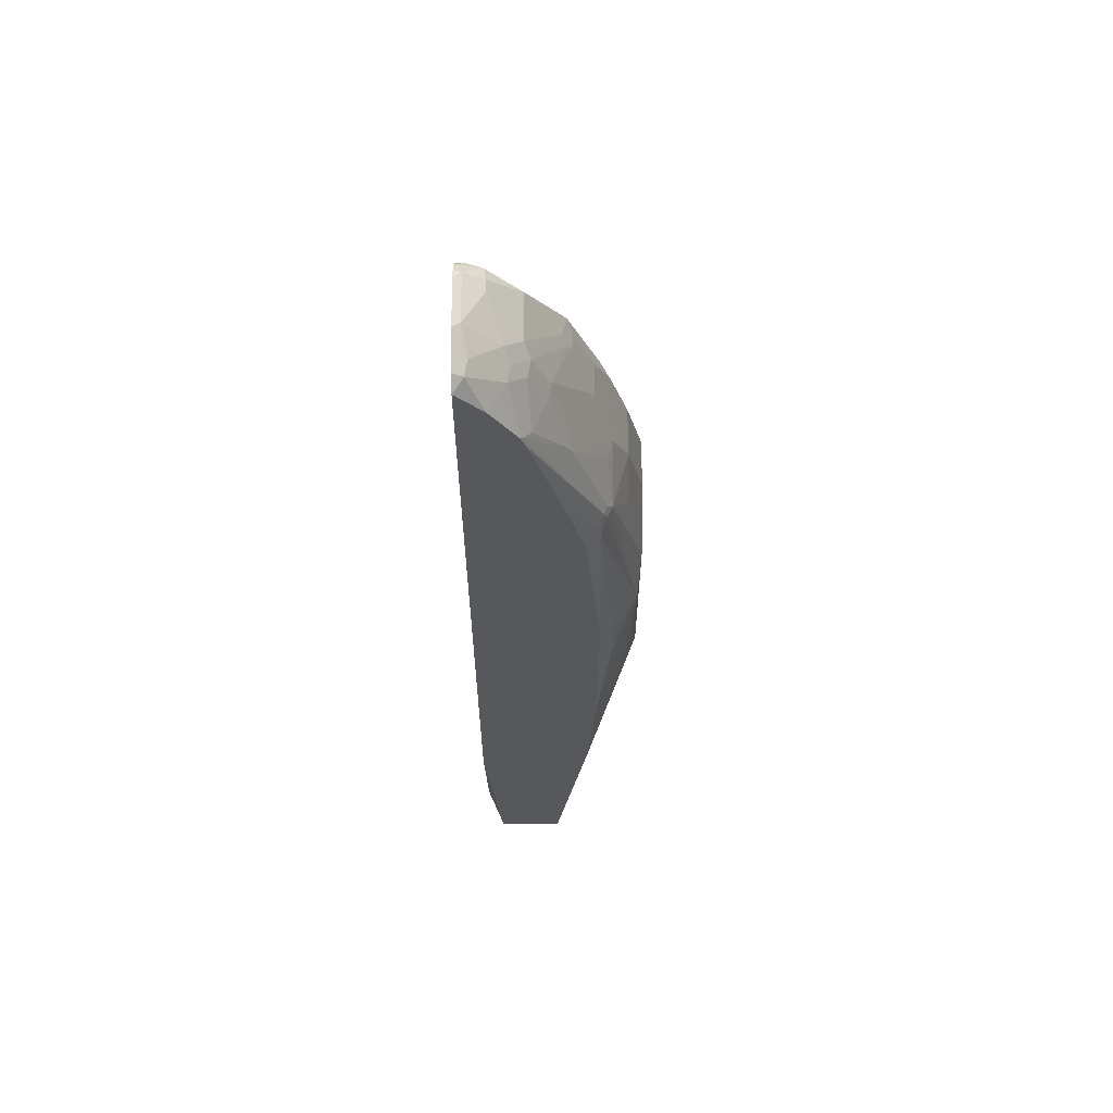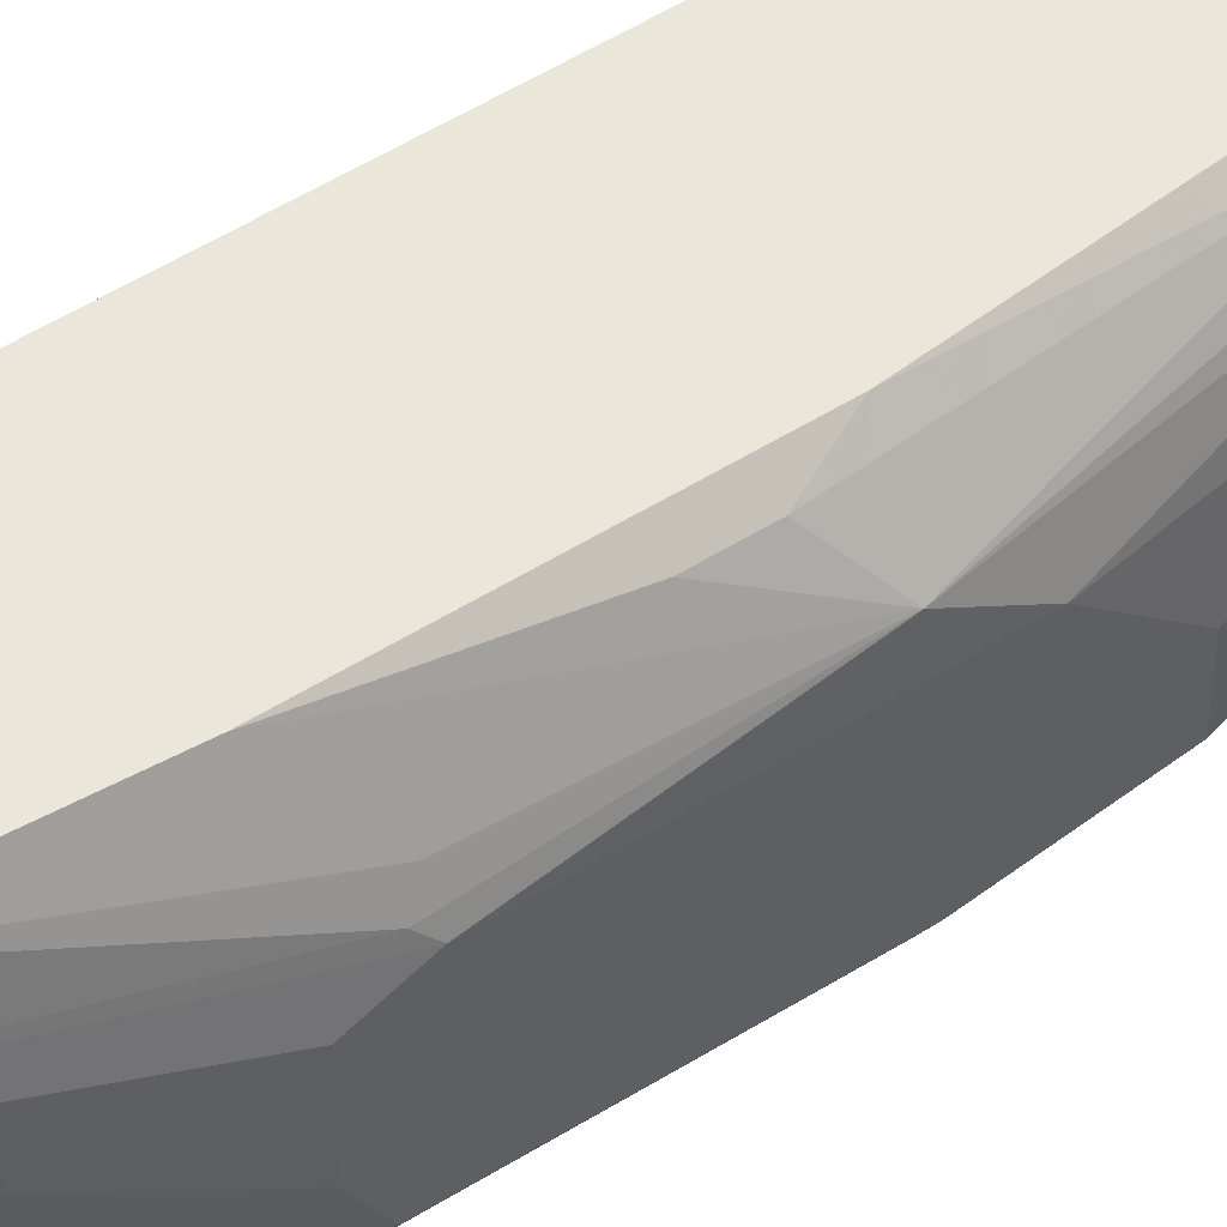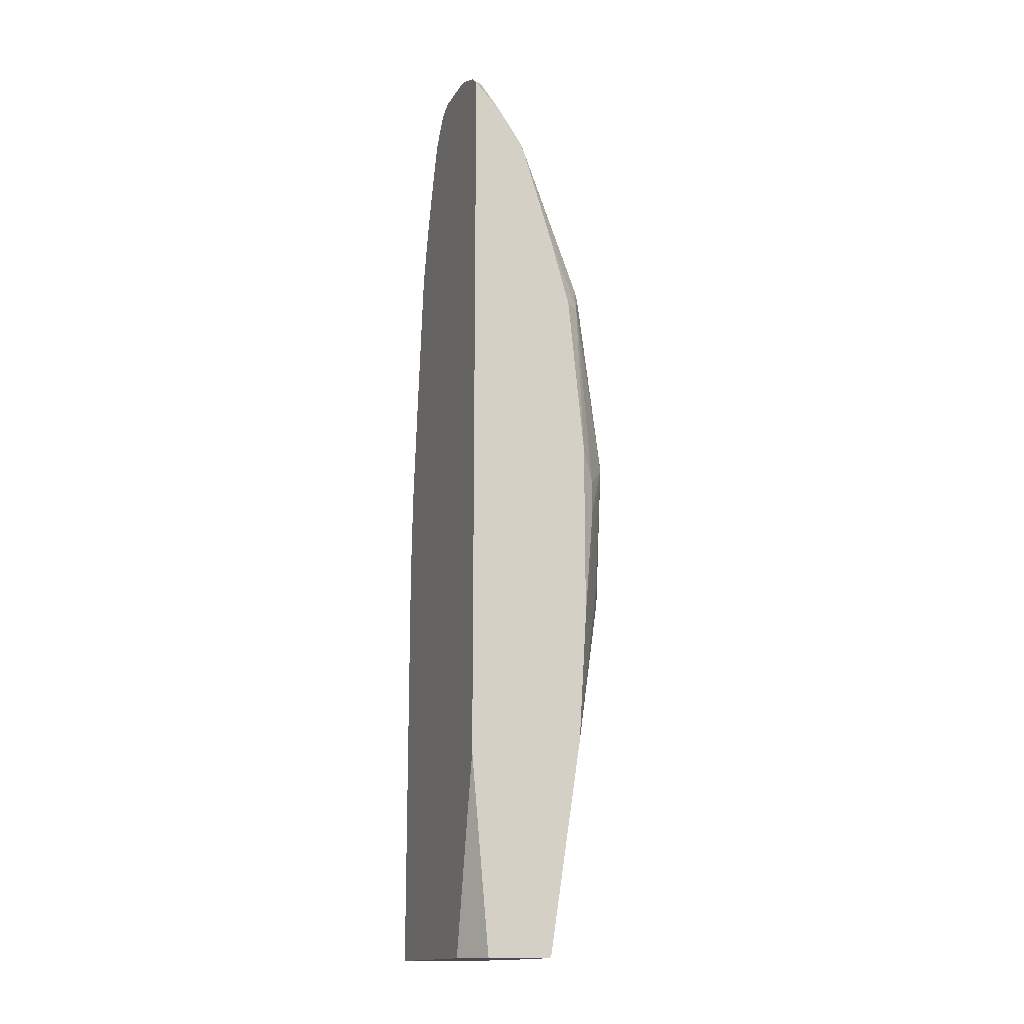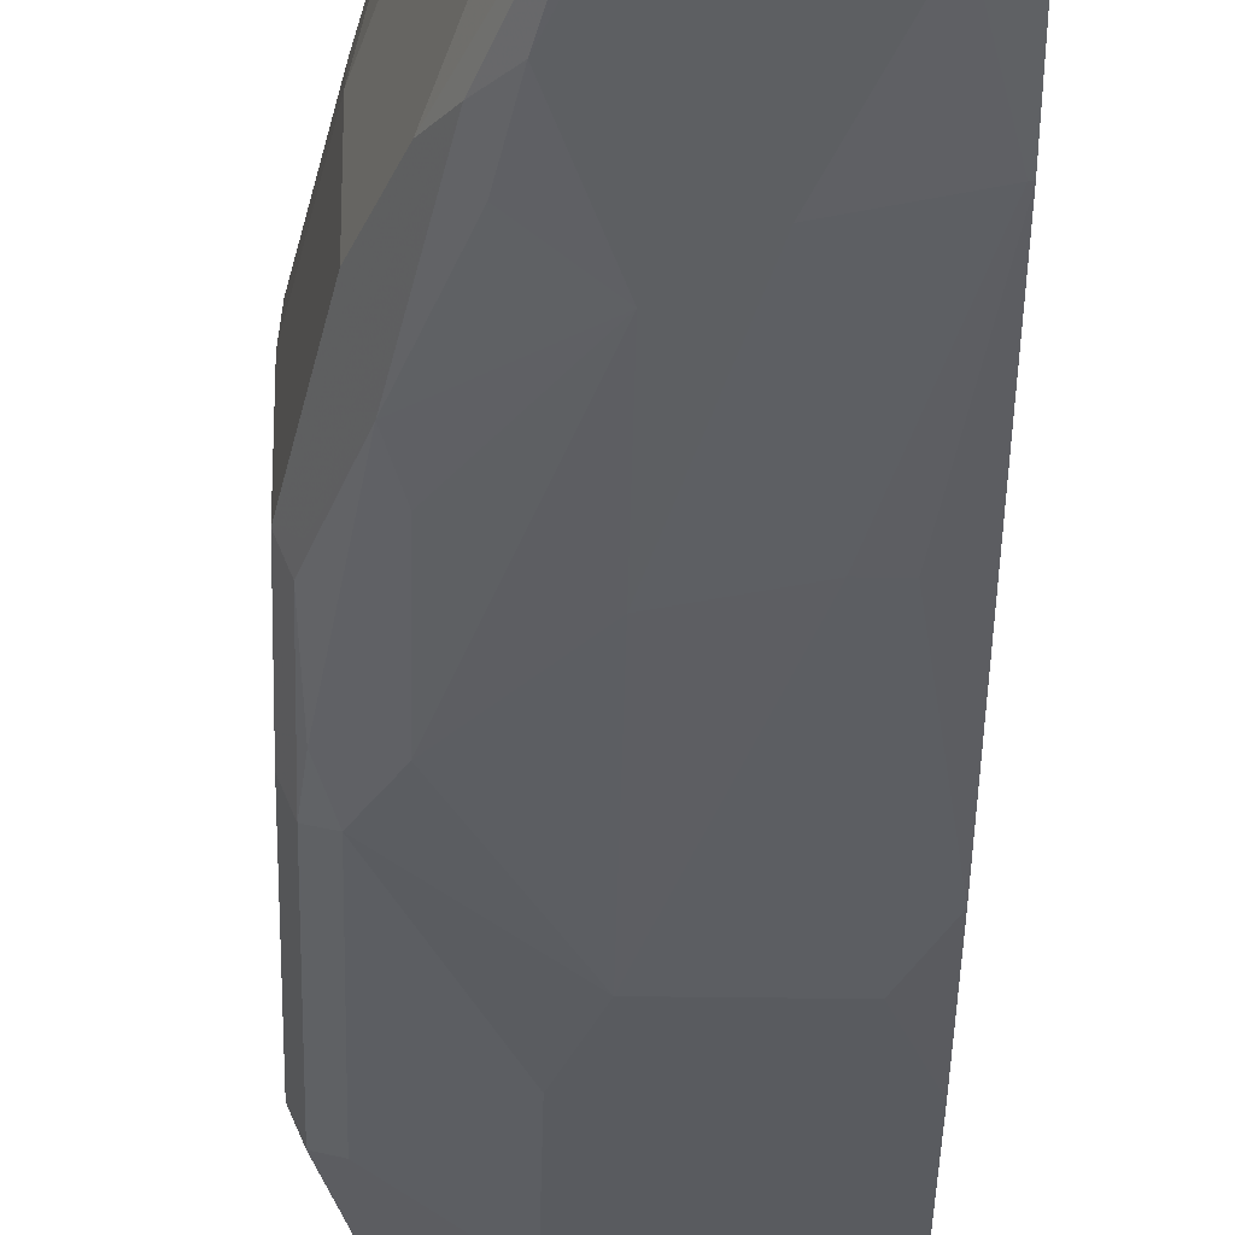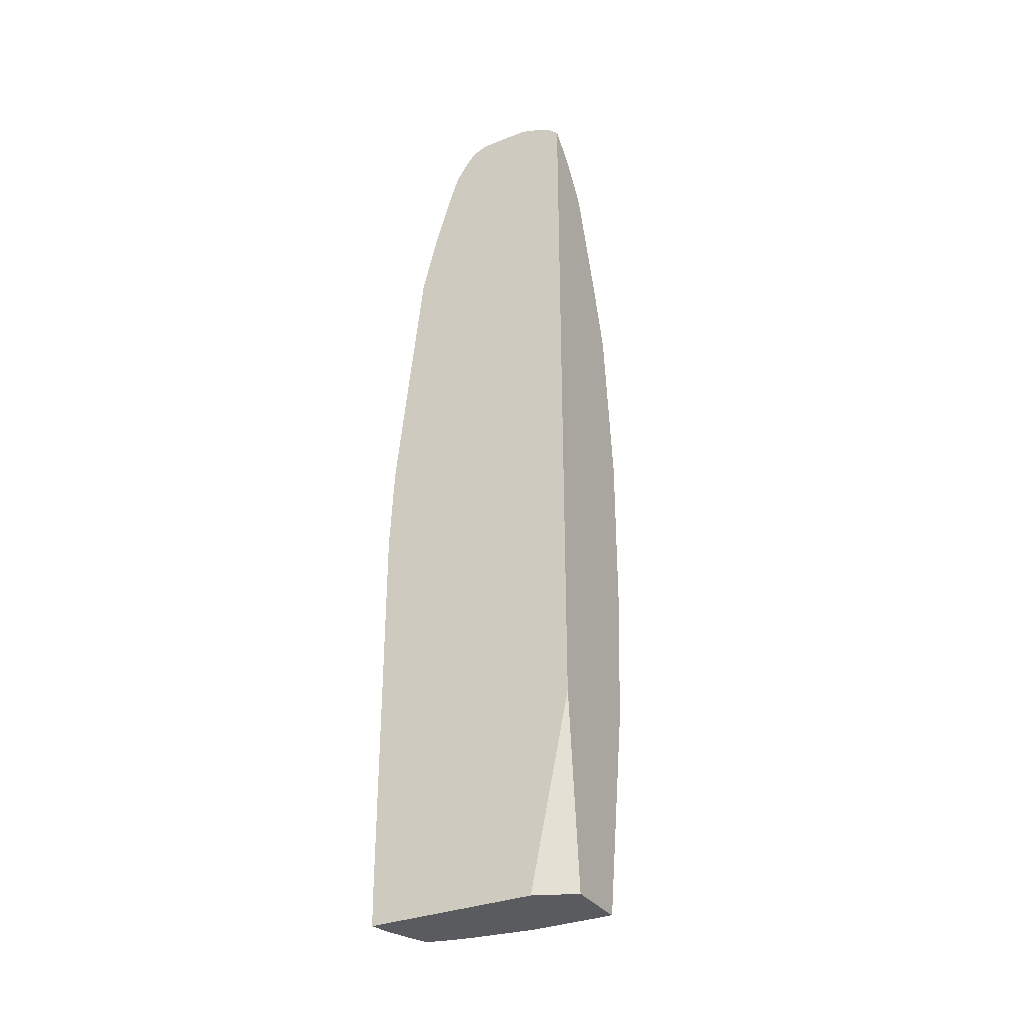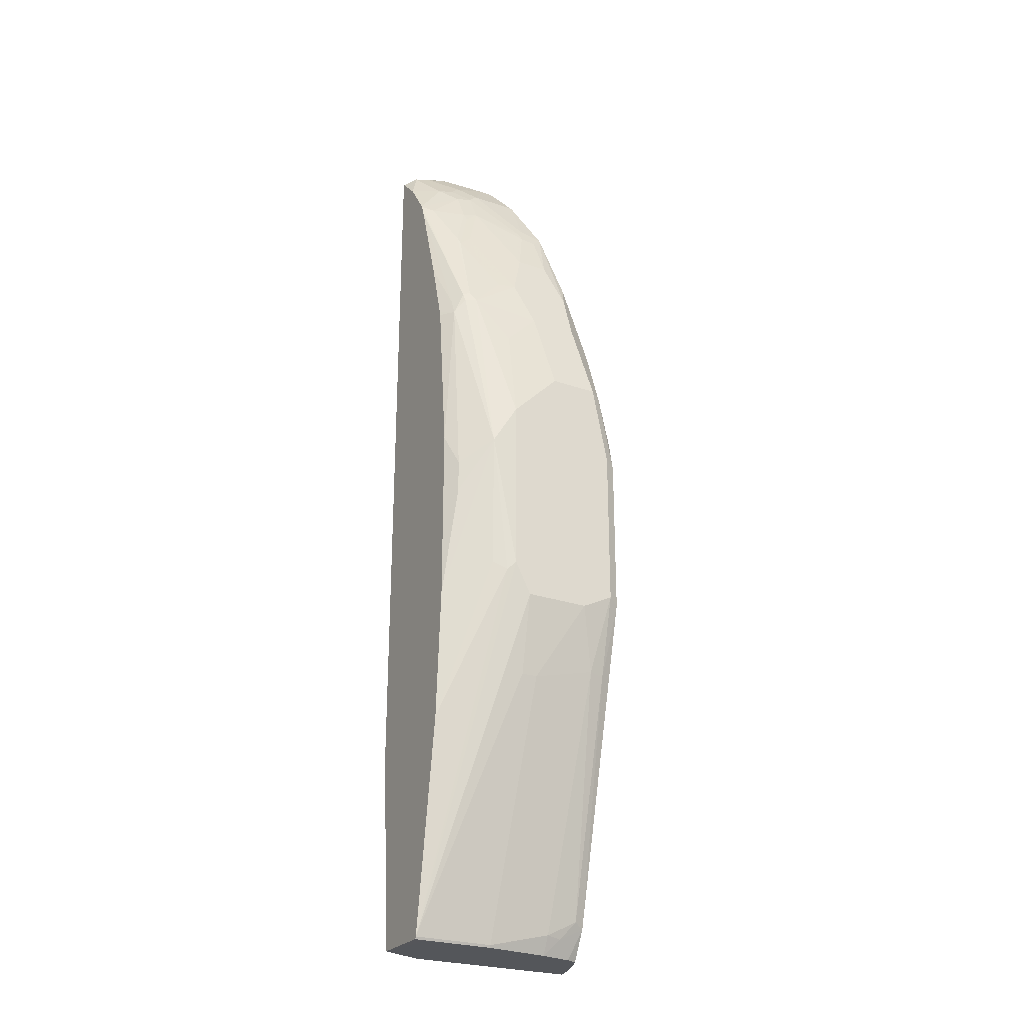
<metadata>
{"format":"obj","ext":"obj","renderer":"f3d","projection":"perspective","resolution":1024,"background":"white","views":[{"elev":61.2,"azim":179.6,"up":"+Z"},{"elev":54.7,"azim":-123.3,"up":"+Y"},{"elev":-15.4,"azim":159.2,"up":"+Z"},{"elev":-32.3,"azim":-1.2,"up":"+Y"},{"elev":-32.7,"azim":118.7,"up":"+Z"},{"elev":-25.7,"azim":-119.1,"up":"+Z"}]}
</metadata>
<code>
v -0.1613 -0.1212 -0.3053
v -0.1391 -0.1724 -0.3053
v -0.1626 -0.1212 -0.3053
v -0.1391 -0.1212 -0.06095
v -0.1391 -0.3823 -0.3053
v -0.2404 -0.1367 -0.3053
v -0.2405 -0.1212 -0.3052
v -0.1391 -0.1212 0.8486
v -0.1391 -0.3825 -0.3047
v -0.1411 -0.383 -0.3023
v -0.1411 -0.3819 -0.3053
v -0.2404 -0.2218 -0.3053
v -0.2419 -0.1212 -0.3023
v -0.1413 -0.1212 0.8468
v -0.1512 -0.1361 0.8568
v -0.1391 -0.1368 0.8623
v -0.1391 -0.3826 -0.3026
v -0.1613 -0.383 -0.2822
v -0.1612 -0.378 -0.3053
v -0.1391 -0.383 -0.262
v -0.2304 -0.3024 -0.3053
v -0.2419 -0.3024 -0.2822
v -0.2419 -0.2218 -0.3023
v -0.3225 -0.2218 0.02024
v -0.3427 -0.2218 0.121
v -0.3427 -0.2016 0.1613
v -0.3377 -0.1915 0.1512
v -0.2822 -0.1212 -0.04022
v -0.1612 -0.1212 0.8268
v -0.1546 -0.1546 0.8601
v -0.1391 -0.1671 0.8744
v -0.1391 -0.1623 0.8729
v -0.1714 -0.1212 0.8164
v -0.1915 -0.1562 0.8164
v -0.2218 -0.3629 -0.262
v -0.2016 -0.3629 -0.3053
v -0.2419 -0.383 0.02024
v -0.1391 -0.383 0.2198
v -0.2218 -0.3427 -0.3053
v -0.2369 -0.3225 -0.2847
v -0.2419 -0.3427 -0.262
v -0.3225 -0.3225 0.0404
v -0.3225 -0.2419 0.02024
v -0.3427 -0.3024 0.121
v -0.3427 -0.2016 0.383
v -0.3377 -0.1714 0.3325
v -0.3293 -0.1747 0.1613
v -0.2924 -0.1212 0.121
v -0.1478 -0.1882 0.8735
v -0.1391 -0.1794 0.8779
v -0.1949 -0.1747 0.8198
v -0.1882 -0.1882 0.8332
v -0.2038 -0.1212 0.7693
v -0.2117 -0.1764 0.7963
v -0.2352 -0.3561 -0.2687
v -0.2621 -0.383 0.1009
v -0.3225 -0.3629 0.1412
v -0.2161 -0.3564 -0.3053
v -0.1391 -0.3776 0.3275
v -0.1613 -0.383 0.2822
v -0.3175 -0.3427 0.03785
v -0.3427 -0.3427 0.1412
v -0.3427 -0.2218 0.4032
v -0.3225 -0.2016 0.5039
v -0.3024 -0.1613 0.5644
v -0.2957 -0.1478 0.5644
v -0.2889 -0.1344 0.5442
v -0.3091 -0.1344 0.3023
v -0.3091 -0.1344 0.2621
v -0.2924 -0.1212 0.3426
v -0.1714 -0.2369 0.8568
v -0.1478 -0.2486 0.8735
v -0.1391 -0.2399 0.8779
v -0.215 -0.1949 0.7996
v -0.2083 -0.2083 0.8131
v -0.207 -0.1212 0.7611
v -0.2066 -0.1235 0.7659
v -0.215 -0.1344 0.7592
v -0.2318 -0.1764 0.7559
v -0.2352 -0.1949 0.7592
v -0.336 -0.3561 0.1344
v -0.2621 -0.383 0.2218
v -0.3225 -0.3629 0.3426
v -0.1391 -0.3629 0.4636
v -0.1613 -0.3629 0.4838
v -0.2419 -0.383 0.2822
v -0.3427 -0.3427 0.3426
v -0.3427 -0.2621 0.4435
v -0.3225 -0.2218 0.5241
v -0.3225 -0.2419 0.5442
v -0.3024 -0.2218 0.6047
v -0.2973 -0.1991 0.6047
v -0.2957 -0.1546 0.5778
v -0.2923 -0.1462 0.5745
v -0.2723 -0.1212 0.5442
v -0.2822 -0.1336 0.5644
v -0.2481 -0.1212 0.6311
v -0.2708 -0.1212 0.5503
v -0.1714 -0.252 0.8568
v -0.1391 -0.2631 0.8678
v -0.1391 -0.2504 0.8753
v -0.168 -0.2688 0.8534
v -0.252 -0.257 0.7357
v -0.2469 -0.2646 0.7458
v -0.2083 -0.2688 0.8131
v -0.2103 -0.1212 0.7518
v -0.252 -0.1562 0.6954
v -0.2369 -0.1789 0.7458
v -0.257 -0.2595 0.7256
v -0.2553 -0.1747 0.6988
v -0.2957 -0.215 0.6181
v -0.2822 -0.2419 0.6652
v -0.336 -0.3561 0.3359
v -0.3024 -0.3629 0.383
v -0.3326 -0.3528 0.3729
v -0.1391 -0.3427 0.645
v -0.1815 -0.3629 0.4838
v -0.2419 -0.3629 0.4636
v -0.3427 -0.3225 0.4435
v -0.3225 -0.3024 0.5442
v -0.3024 -0.3024 0.6047
v -0.2772 -0.1789 0.645
v -0.257 -0.1588 0.6853
v -0.1882 -0.2688 0.8332
v -0.1512 -0.2721 0.8568
v -0.1391 -0.2721 0.8568
v -0.1512 -0.2923 0.8164
v -0.1391 -0.2883 0.8325
v -0.2318 -0.2923 0.7559
v -0.252 -0.2923 0.7357
v -0.2587 -0.2788 0.7223
v -0.2822 -0.2822 0.6652
v -0.336 -0.336 0.4368
v -0.2419 -0.3427 0.5846
v -0.3024 -0.3427 0.4838
v -0.3125 -0.3326 0.514
v -0.1391 -0.3225 0.7256
v -0.1411 -0.3427 0.645
v -0.2016 -0.3427 0.6249
v -0.3326 -0.3326 0.4536
v -0.2889 -0.3091 0.6316
v -0.1391 -0.2984 0.8043
v -0.1613 -0.3225 0.7256
v -0.2721 -0.3124 0.6551
v -0.2789 -0.3192 0.6215
v -0.2822 -0.3225 0.6047
f 76 106 94
f 78 107 79
f 77 94 107
f 76 94 77
f 77 107 78
f 75 104 105
f 72 99 102
f 74 103 104
f 74 80 103
f 72 102 100
f 72 101 73
f 72 100 101
f 79 107 123
f 74 104 75
f 79 123 108
f 85 138 117
f 80 109 103
f 86 118 114
f 71 105 99
f 86 117 118
f 85 116 138
f 84 116 85
f 83 115 113
f 83 114 115
f 83 86 114
f 82 86 83
f 80 112 109
f 80 91 112
f 80 111 91
f 80 110 111
f 80 123 110
f 80 108 123
f 79 108 80
f 71 75 105
f 54 79 80
f 67 97 98
f 59 84 85
f 57 113 81
f 57 83 113
f 56 83 57
f 56 82 83
f 55 81 61
f 59 85 60
f 55 57 81
f 87 113 119
f 54 78 79
f 54 77 78
f 53 77 54
f 53 76 77
f 52 75 71
f 54 80 74
f 60 85 117
f 60 117 86
f 61 81 62
f 67 96 97
f 67 94 96
f 67 70 68
f 67 95 70
f 66 94 67
f 66 93 94
f 65 89 90
f 65 93 66
f 65 92 93
f 65 91 92
f 65 90 91
f 64 89 65
f 63 88 89
f 62 113 87
f 62 81 113
f 67 98 95
f 88 119 120
f 110 122 111
f 88 90 89
f 127 129 143
f 127 142 128
f 125 128 126
f 121 130 132
f 121 141 130
f 119 121 120
f 127 143 142
f 119 141 121
f 119 133 140
f 118 139 134
f 117 139 118
f 117 138 139
f 116 143 138
f 116 137 143
f 119 140 141
f 115 136 133
f 129 130 144
f 129 139 143
f 51 75 52
f 138 143 139
f 137 142 143
f 136 141 140
f 136 145 141
f 136 146 145
f 129 144 139
f 134 136 135
f 134 145 146
f 134 144 145
f 134 139 144
f 133 136 140
f 130 141 144
f 130 131 132
f 134 146 136
f 114 136 115
f 114 135 136
f 114 134 135
f 99 124 102
f 99 105 124
f 96 106 97
f 94 106 96
f 93 107 94
f 93 123 107
f 100 125 126
f 93 122 123
f 91 122 92
f 91 111 122
f 91 132 112
f 91 121 132
f 90 121 91
f 90 120 121
f 92 122 93
f 100 102 125
f 102 127 128
f 102 128 125
f 114 118 134
f 113 133 119
f 113 115 133
f 141 145 144
f 112 132 131
f 110 123 122
f 109 112 131
f 109 131 130
f 105 129 124
f 105 130 129
f 104 130 105
f 103 130 104
f 103 109 130
f 102 129 127
f 102 124 129
f 88 120 90
f 51 74 75
f 2 142 137
f 49 52 71
f 6 12 23
f 5 10 11
f 5 9 10
f 3 6 7
f 2 9 5
f 2 17 9
f 6 23 13
f 2 20 17
f 2 59 38
f 2 84 59
f 2 116 84
f 2 137 116
f 2 128 142
f 2 126 128
f 2 38 20
f 2 100 126
f 6 13 7
f 8 15 16
f 13 23 43
f 12 22 23
f 12 21 22
f 10 37 18
f 10 56 37
f 10 82 56
f 8 14 15
f 10 86 82
f 10 38 60
f 10 20 38
f 10 17 20
f 10 19 11
f 10 18 19
f 9 17 10
f 10 60 86
f 13 43 24
f 2 101 100
f 2 50 73
f 1 28 48
f 1 13 28
f 1 7 13
f 1 3 7
f 1 6 3
f 1 12 6
f 1 48 70
f 1 21 12
f 1 58 39
f 1 36 58
f 1 19 36
f 1 11 19
f 1 5 11
f 1 2 5
f 1 39 21
f 2 73 101
f 1 70 95
f 51 54 74
f 2 31 50
f 2 32 31
f 2 16 32
f 2 8 16
f 2 4 8
f 1 4 2
f 1 95 98
f 1 8 4
f 1 29 14
f 1 33 29
f 1 53 33
f 1 76 53
f 1 106 76
f 1 97 106
f 1 14 8
f 13 24 25
f 1 98 97
f 13 26 27
f 42 62 44
f 42 61 62
f 41 61 42
f 41 55 61
f 40 55 41
f 39 58 55
f 42 44 43
f 38 59 60
f 35 57 55
f 35 56 57
f 35 37 56
f 35 55 36
f 34 53 54
f 34 54 51
f 36 55 58
f 33 53 34
f 45 63 89
f 45 64 65
f 13 25 26
f 49 73 50
f 49 72 73
f 49 99 72
f 49 71 99
f 48 68 70
f 45 89 64
f 48 69 68
f 46 69 48
f 46 68 69
f 46 67 68
f 46 66 67
f 46 65 66
f 45 65 46
f 46 48 47
f 30 52 49
f 39 55 40
f 30 50 31
f 22 40 41
f 21 40 22
f 21 39 40
f 18 37 35
f 18 36 19
f 18 35 36
f 15 51 30
f 15 34 51
f 15 33 34
f 30 51 52
f 15 32 16
f 15 31 32
f 15 30 31
f 14 29 15
f 13 27 28
f 22 41 42
f 22 42 43
f 15 29 33
f 24 43 44
f 22 43 23
f 30 49 50
f 28 47 48
f 27 47 28
f 26 46 27
f 26 45 46
f 25 45 26
f 27 46 47
f 25 88 63
f 25 119 88
f 25 87 119
f 25 62 87
f 25 63 45
f 25 44 62
f 24 44 25

</code>
